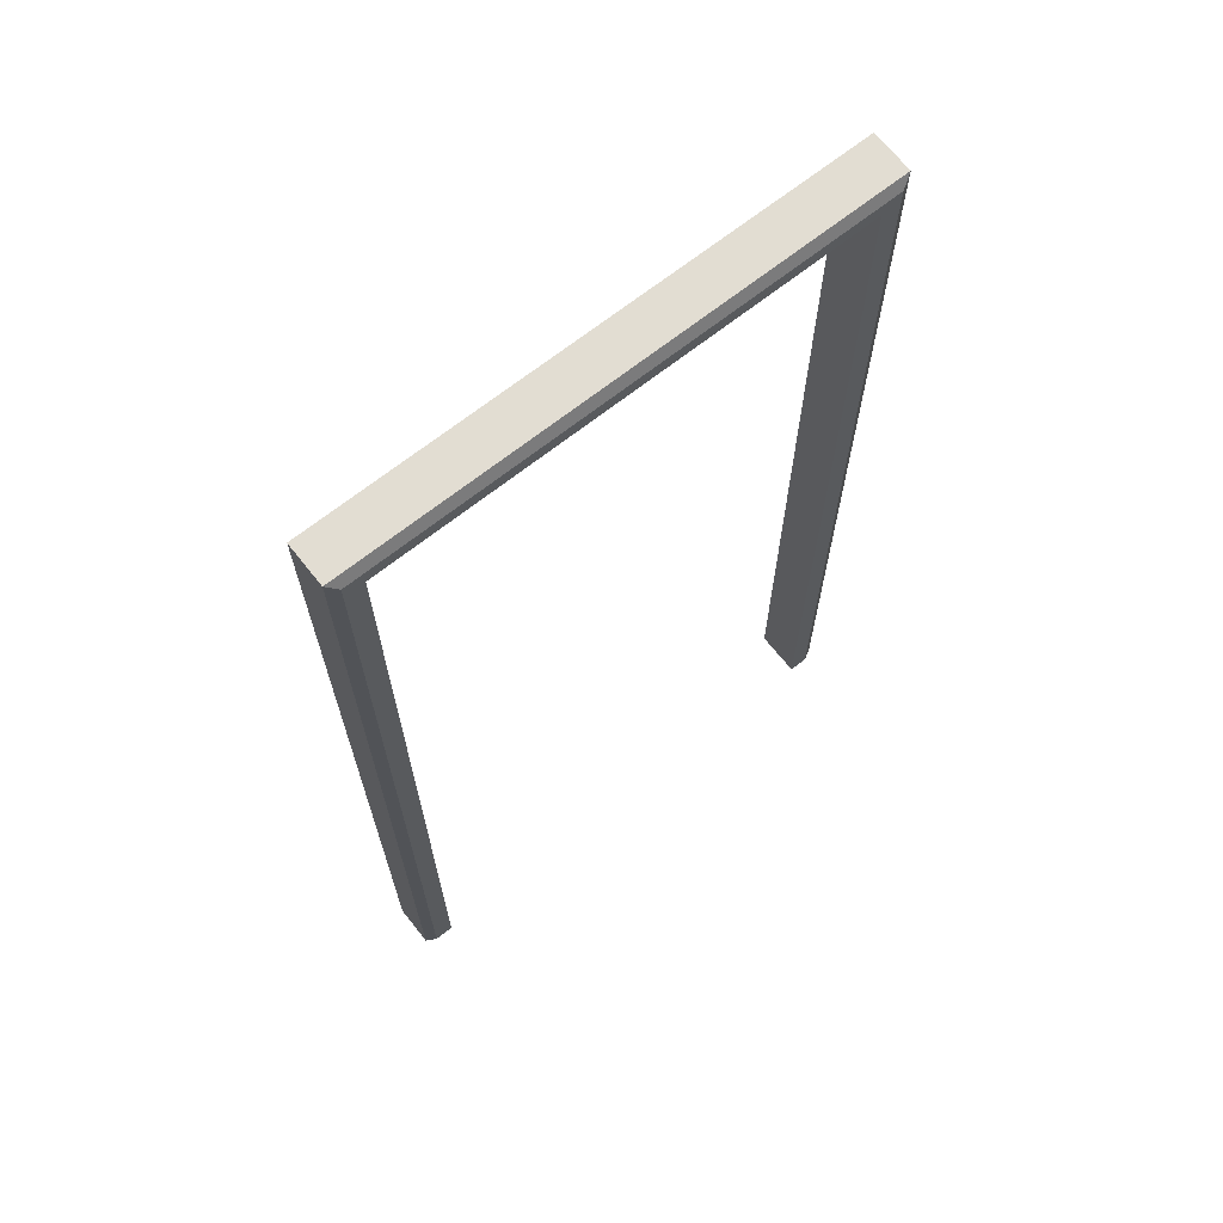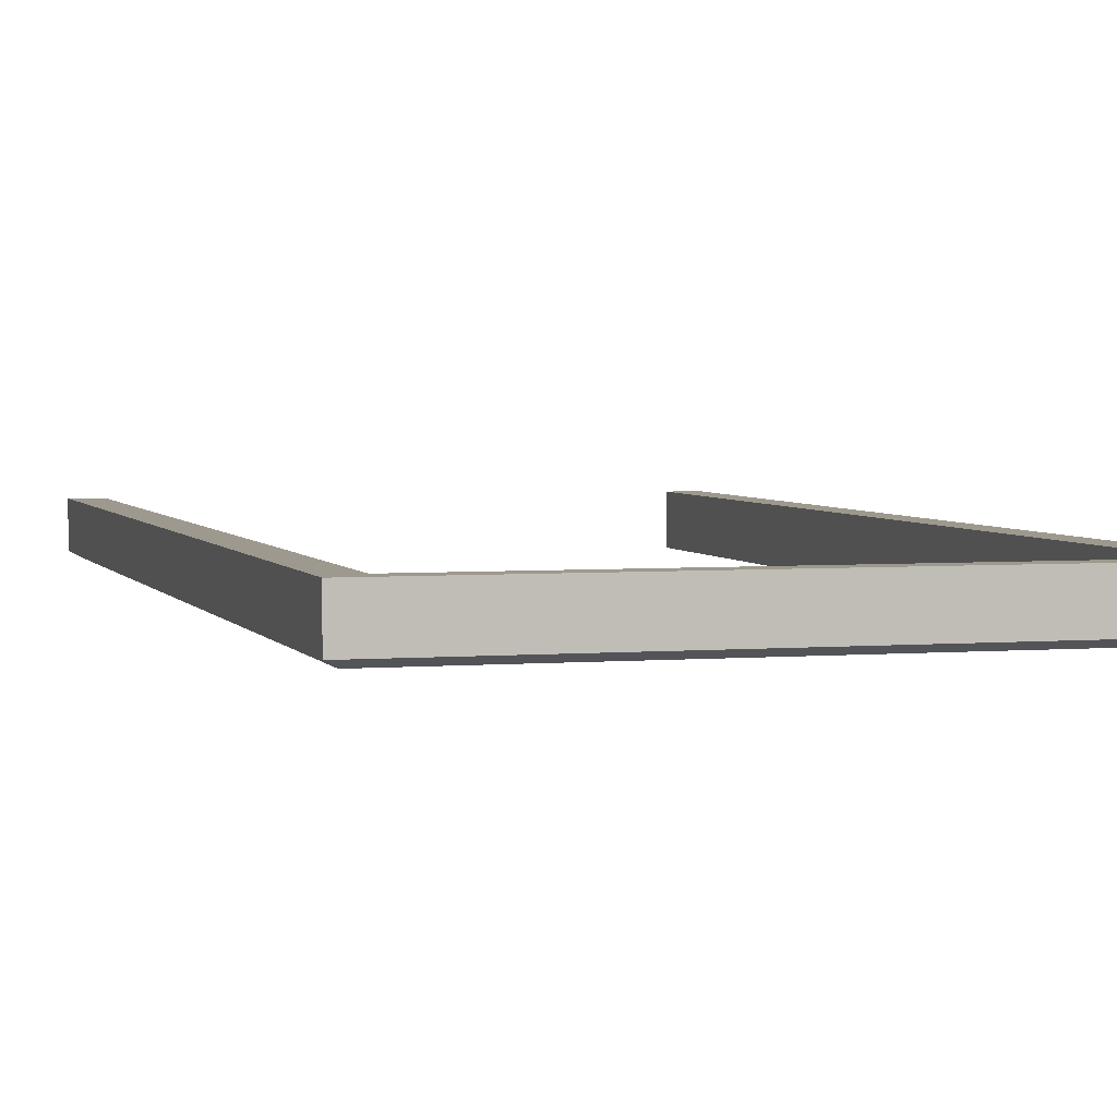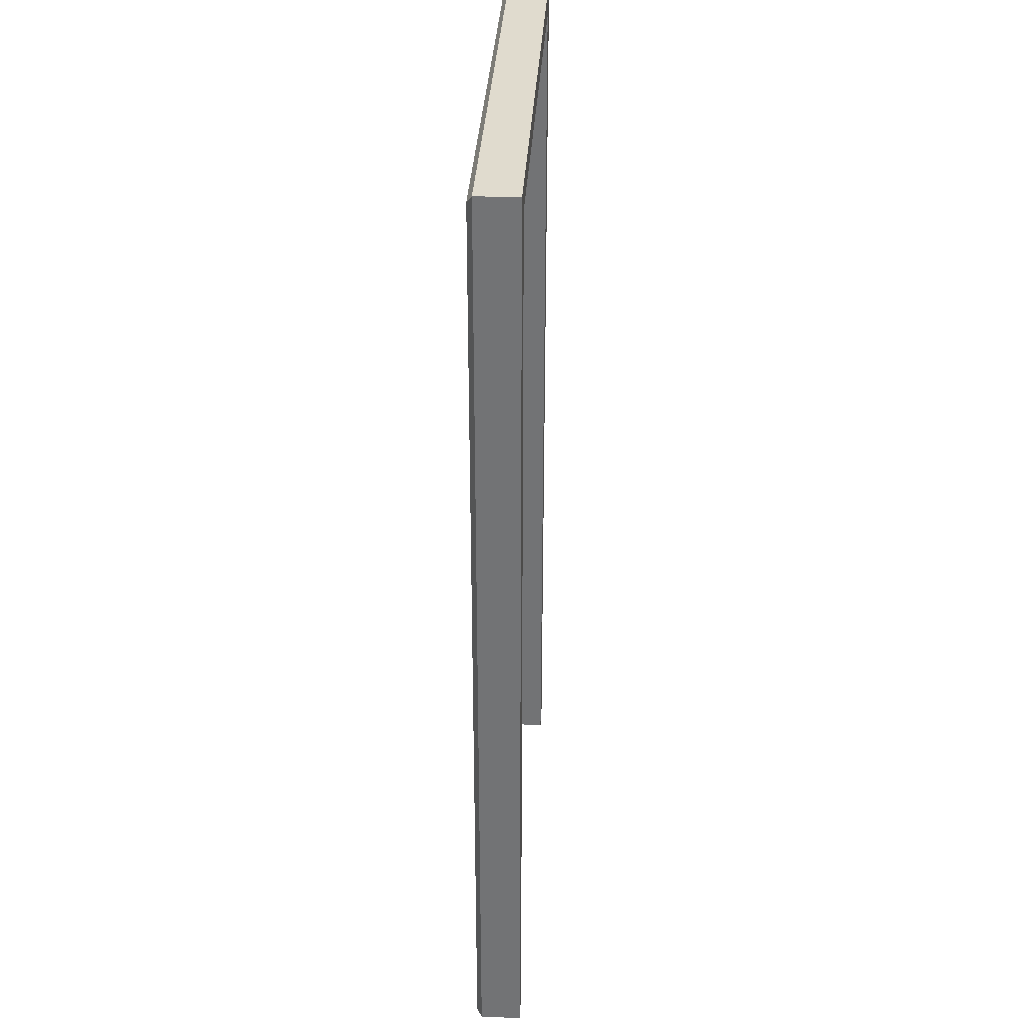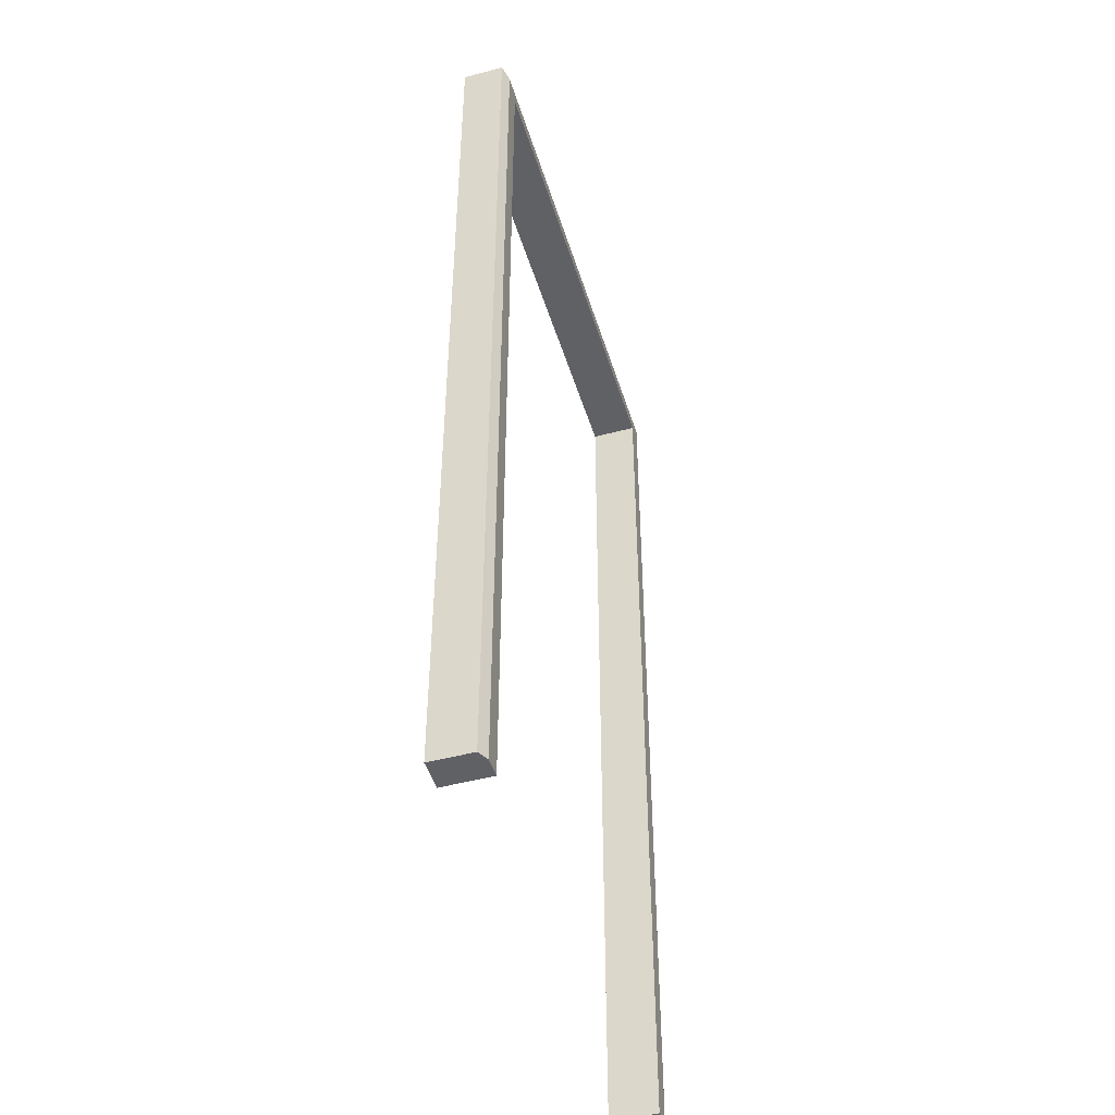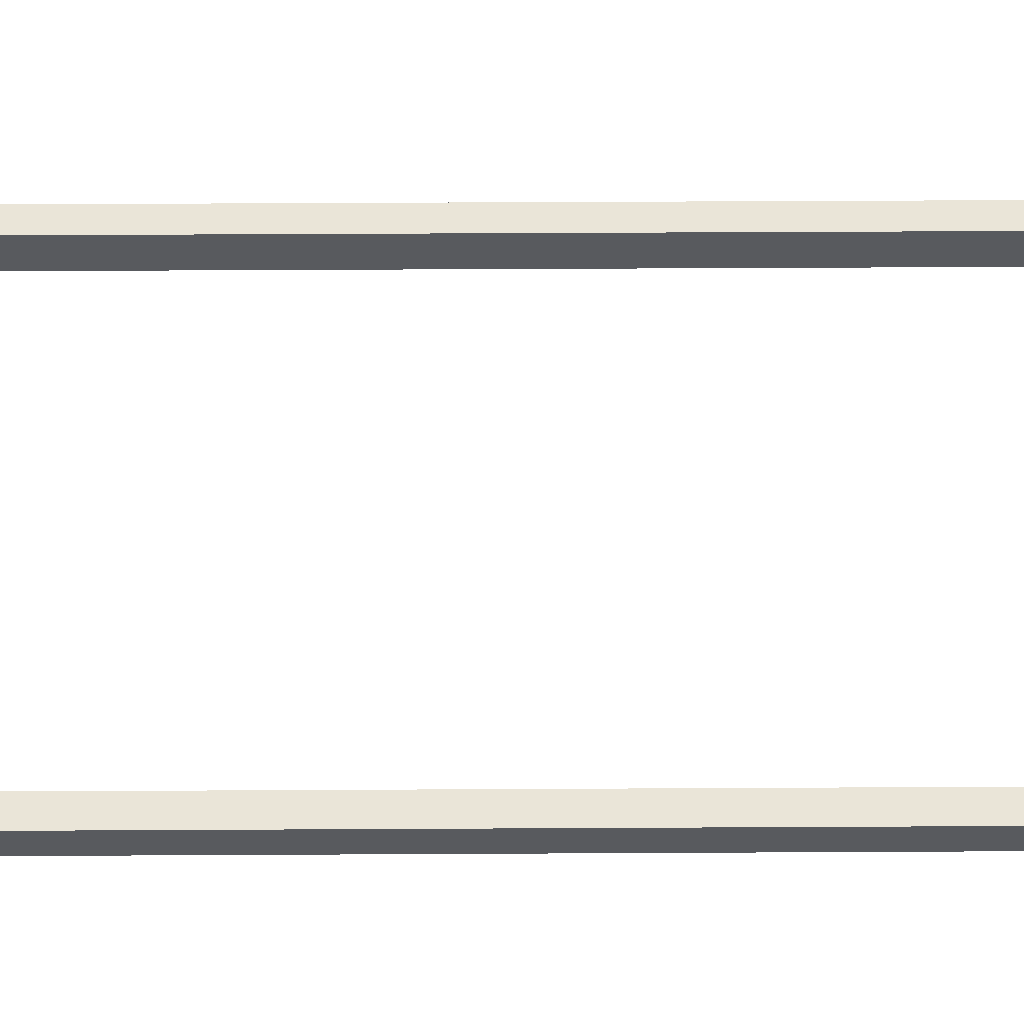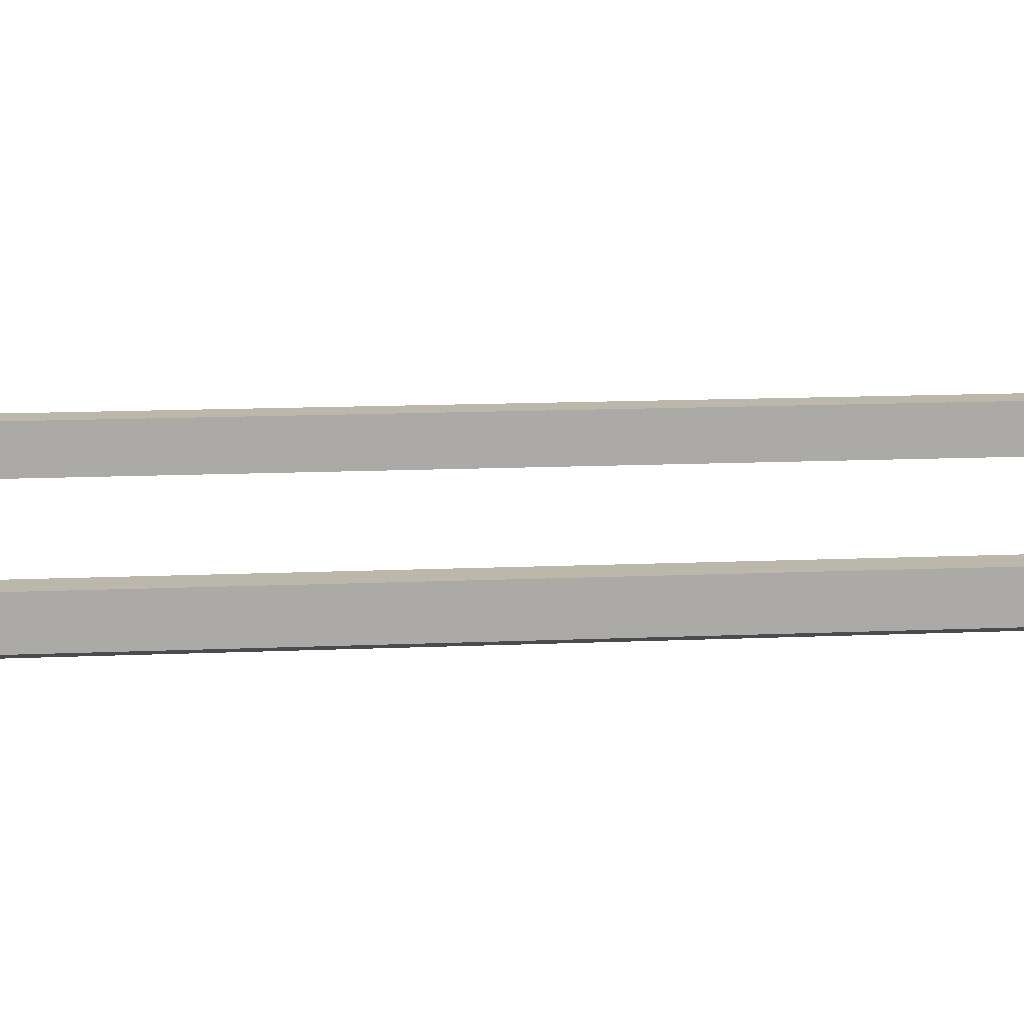
<metadata>
{"format":"obj","ext":"obj","renderer":"f3d","projection":"perspective","resolution":1024,"background":"white","views":[{"elev":68.1,"azim":141.6,"up":"+Y"},{"elev":3.5,"azim":163.9,"up":"+Z"},{"elev":33.7,"azim":-86.7,"up":"+Y"},{"elev":-47.1,"azim":106.8,"up":"+Y"},{"elev":59.1,"azim":89.7,"up":"+Z"},{"elev":14.4,"azim":-95.3,"up":"+Z"}]}
</metadata>
<code>
g default
v 6.617 -0.5462 0.5484
v 6.617 25.68 0.5484
v 6.617 25.68 -0.7464
v 6.617 26.36 0.5484
v 7.428 -0.5462 0.5484
v 7.428 25.68 0.5484
v 6.617 -0.5462 -0.7464
v 7.428 26.36 0.5484
v 6.617 26.36 -0.5929
v 6.617 26.07 -0.7464
v 7.428 25.68 -0.5929
v 7.145 25.68 -0.7464
v 7.145 26.07 -0.7464
v 7.428 26.36 -0.5929
v 7.145 -0.5462 -0.7464
v 7.428 -0.5462 -0.5929
v -6.319 -0.5462 0.5484
v -6.319 25.68 0.5484
v -6.319 25.68 -0.7464
v -6.319 26.36 0.5484
v -7.13 -0.5462 0.5484
v -7.13 25.68 0.5484
v -6.319 -0.5462 -0.7464
v 0.1491 25.68 -0.7464
v 0.1491 25.68 0.5484
v 0.1491 26.36 0.5484
v -7.13 26.36 0.5484
v -6.319 26.36 -0.5929
v -6.319 26.07 -0.7464
v -7.13 25.68 -0.5929
v -6.847 25.68 -0.7464
v 0.1491 26.36 -0.5929
v 0.1491 26.07 -0.7464
v -6.847 26.07 -0.7464
v -7.13 26.36 -0.5929
v -6.847 -0.5462 -0.7464
v -7.13 -0.5462 -0.5929
g batente:Mesh
f 16 11 6 5
f 3 24 33 10
f 25 2 4 26
f 3 2 6 11 12
f 1 7 15 16 5
f 2 1 5 6
f 12 3 10 13
f 9 4 8 14
f 2 3 10 9 4
f 7 3 12 15
f 6 11 14 8
f 8 4 2 6
f 7 1 2 3
f 25 24 3 2
f 32 9 10 33
f 13 10 9 14
f 12 13 14 11
f 11 16 15 12
f 9 32 26 4
f 37 21 22 30
f 19 29 33 24
f 25 26 20 18
f 19 31 30 22 18
f 17 21 37 36 23
f 18 22 21 17
f 31 34 29 19
f 28 35 27 20
f 18 20 28 29 19
f 23 36 31 19
f 22 27 35 30
f 27 22 18 20
f 23 19 18 17
f 25 18 19 24
f 32 33 29 28
f 34 35 28 29
f 31 30 35 34
f 30 31 36 37
f 28 20 26 32

</code>
